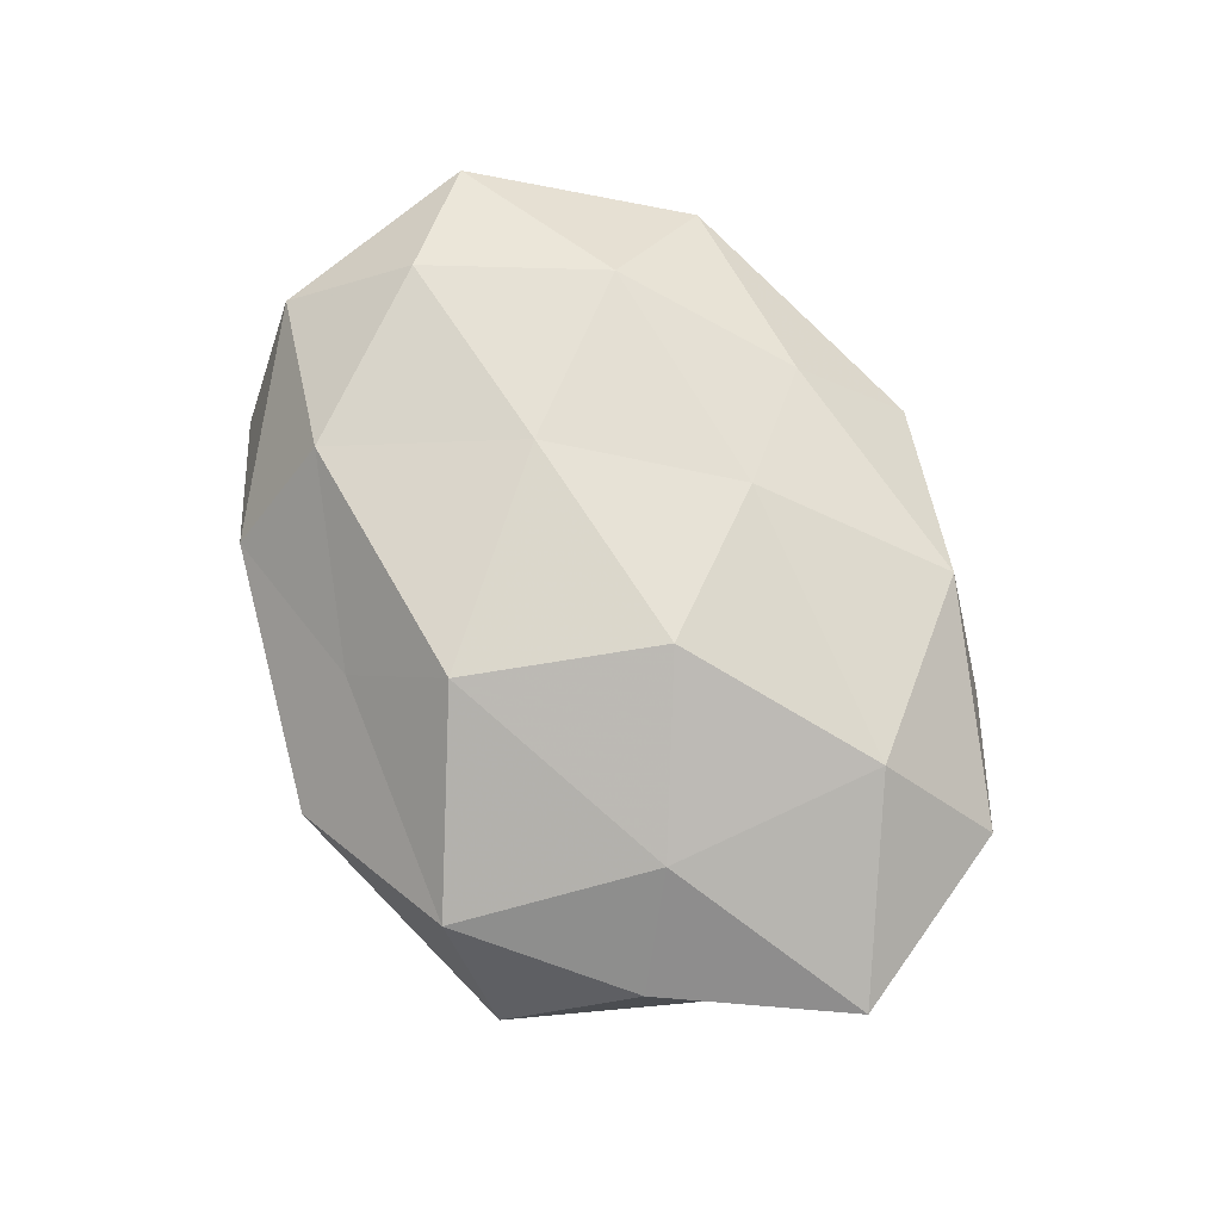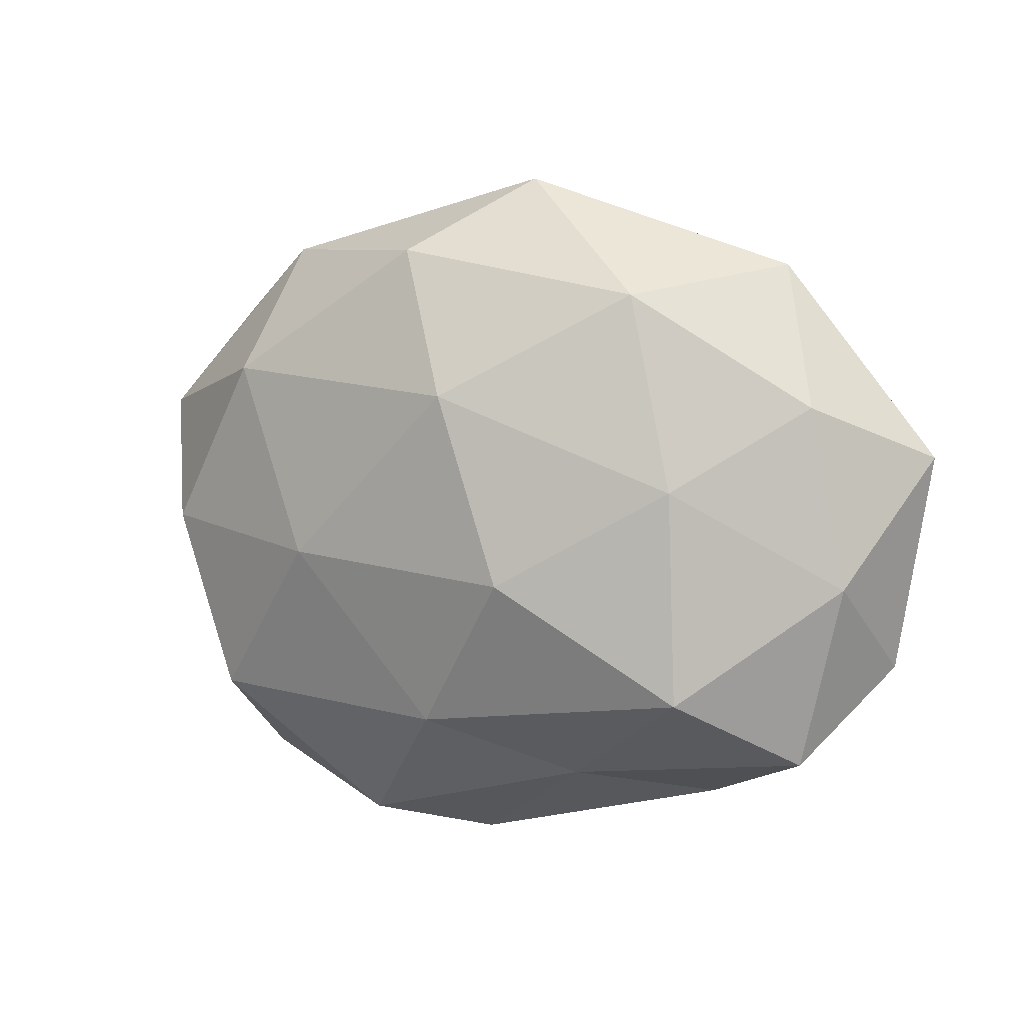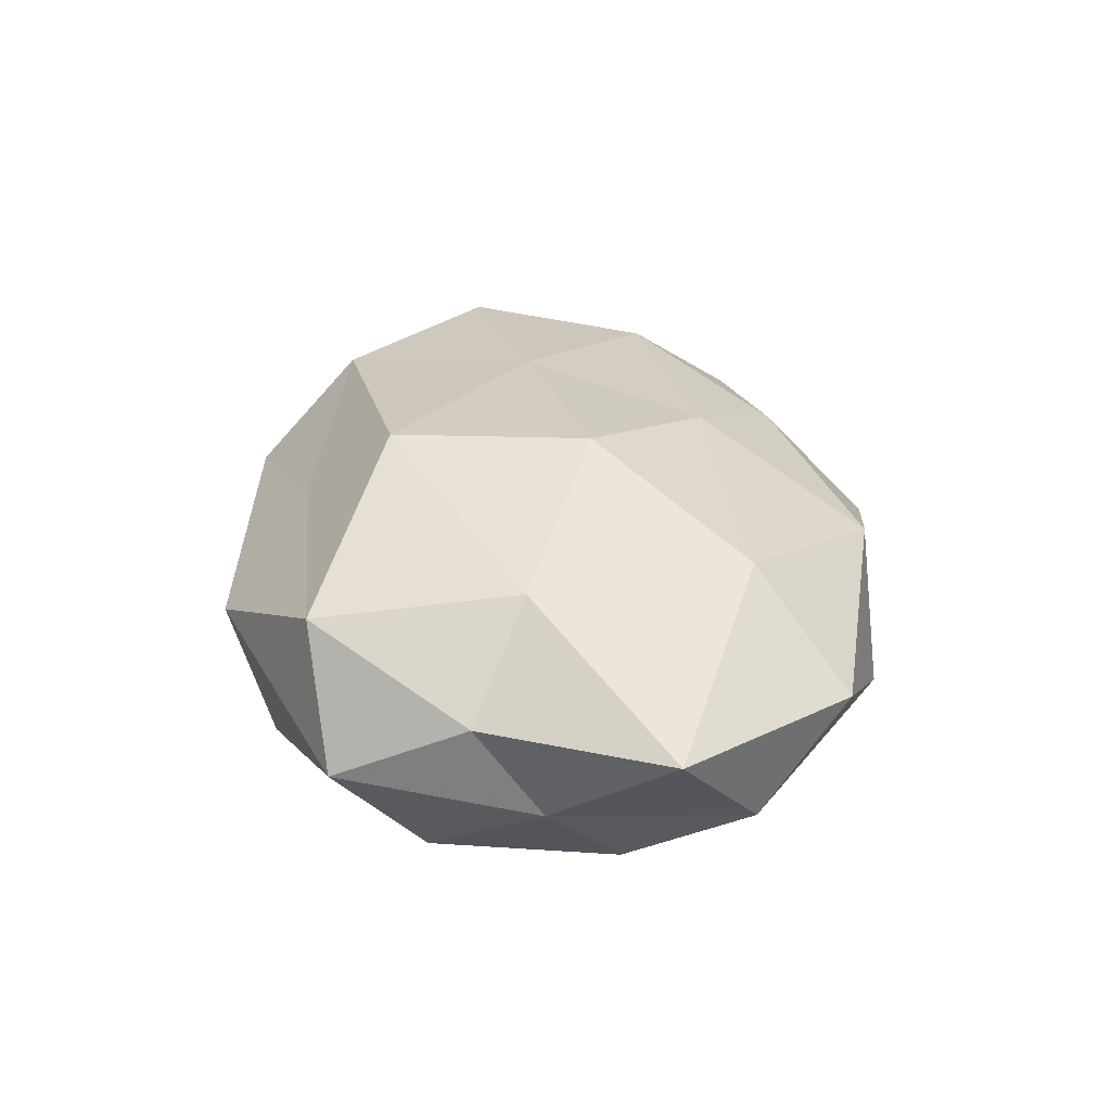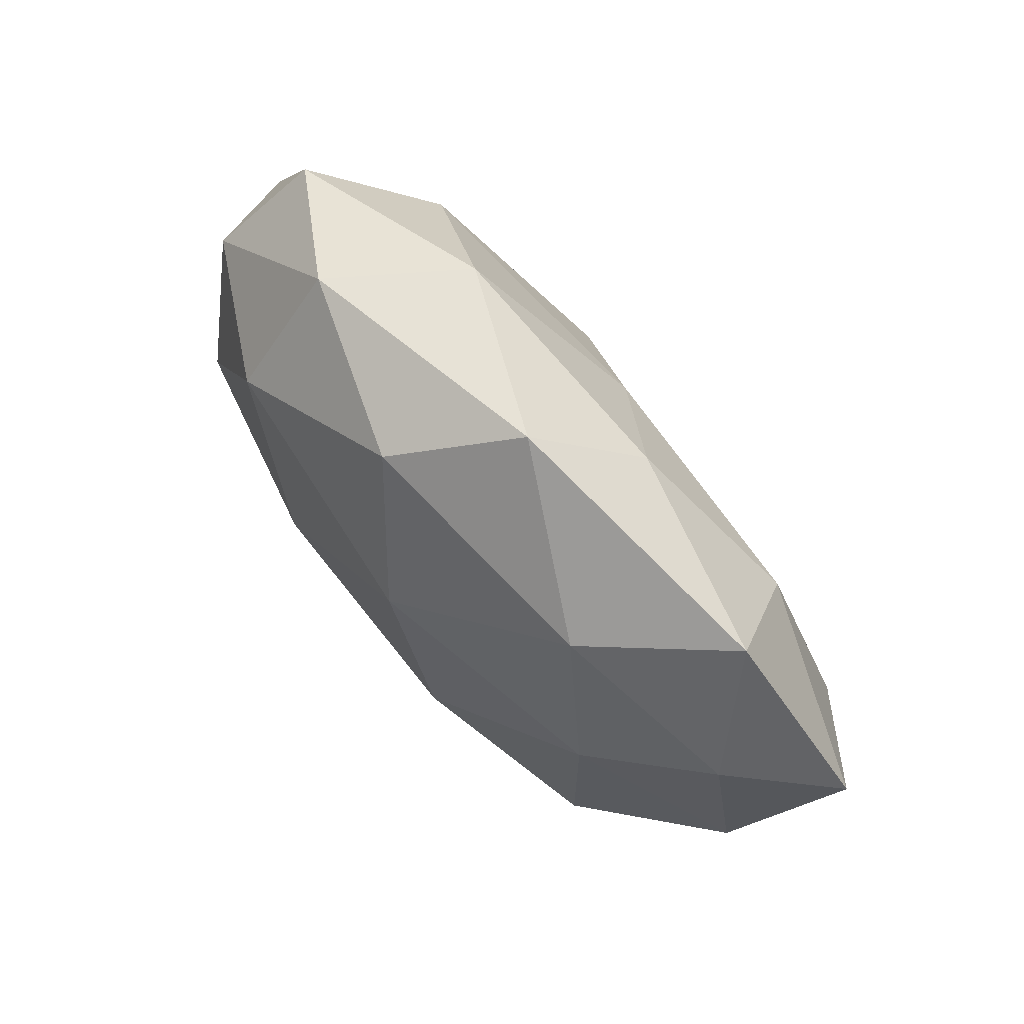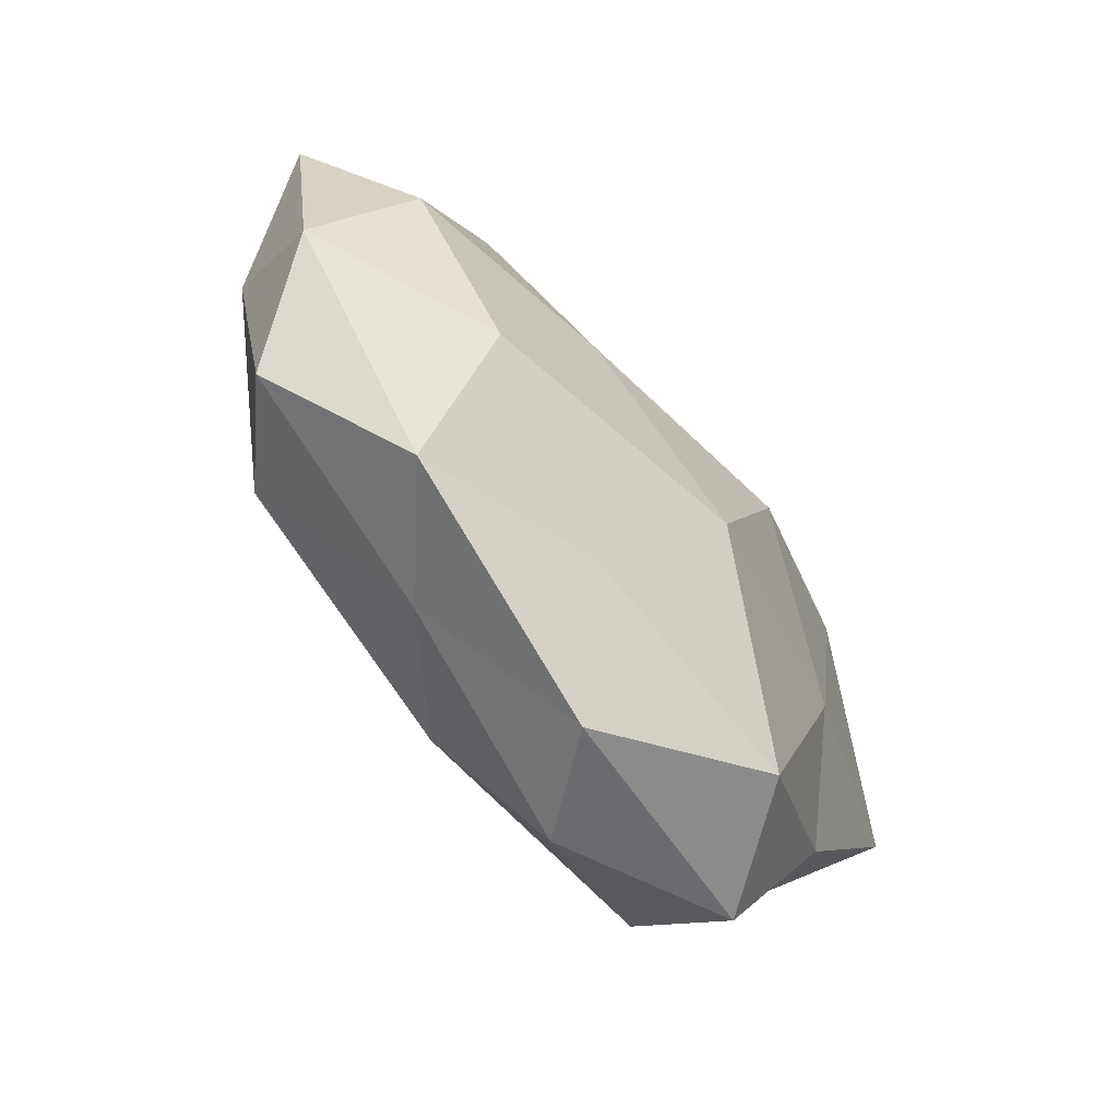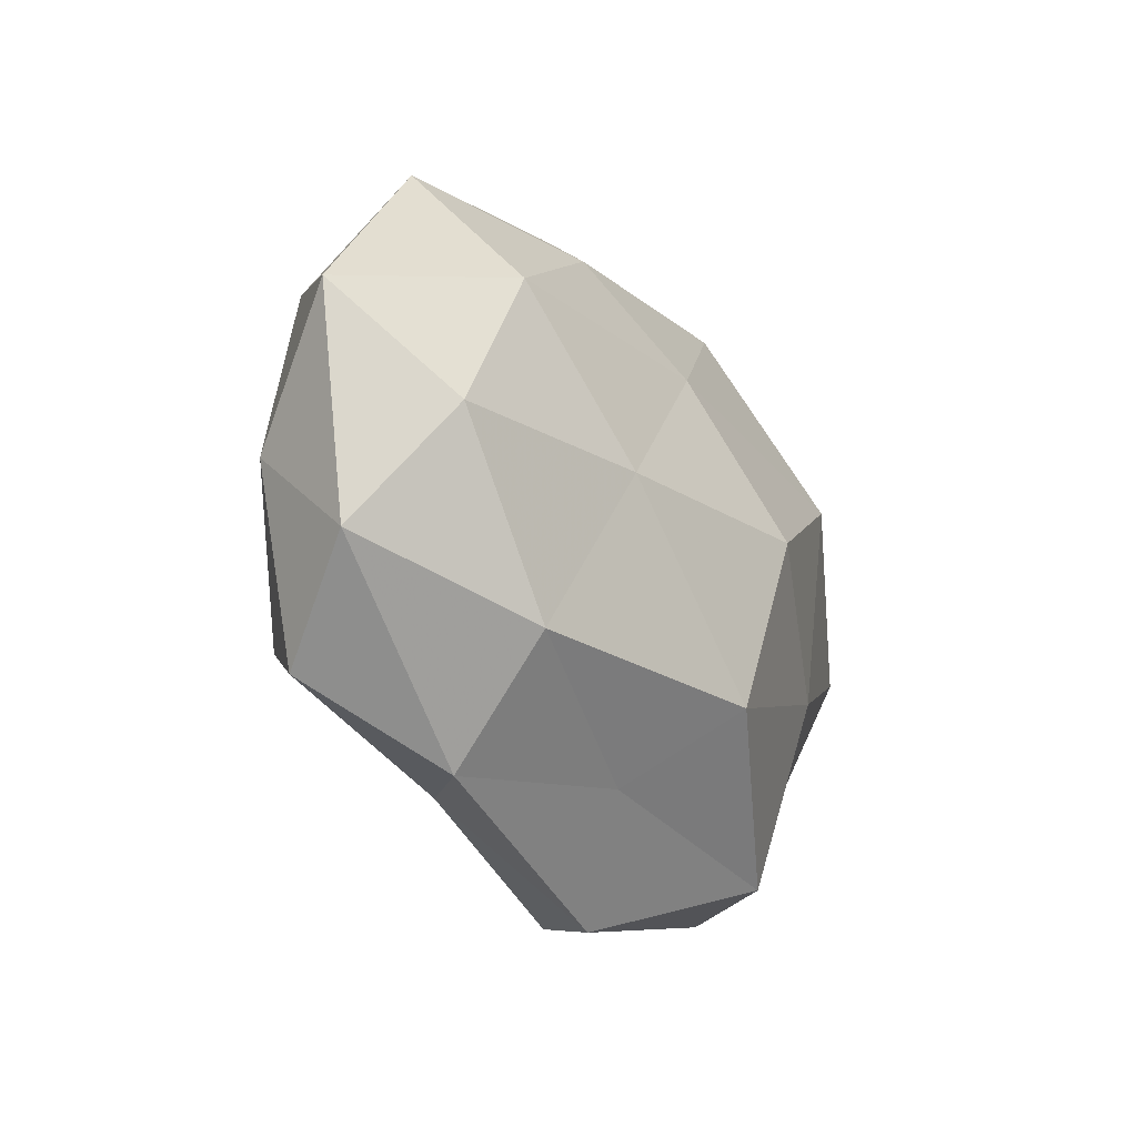
<metadata>
{"format":"obj","ext":"obj","renderer":"f3d","projection":"perspective","resolution":1024,"background":"white","views":[{"elev":78.8,"azim":60.5,"up":"+Z"},{"elev":9.7,"azim":-150.8,"up":"+Y"},{"elev":33.5,"azim":77.3,"up":"+Z"},{"elev":73.6,"azim":-132.5,"up":"+Y"},{"elev":-69.6,"azim":-52.7,"up":"+Y"},{"elev":-23.5,"azim":-59.3,"up":"+Y"}]}
</metadata>
<code>
v -0.01371 0.03374 0.01029
v 0.007237 0.03599 -0.01346
v 0.04348 -0.00137 -0.01474
v -0.03893 0.03465 0.002296
v -0.03397 0.01997 0.01459
v -0.01905 0.0007479 0.02022
v 0.001098 -0.02407 -0.01956
v 0.003019 -0.04427 0.0008552
v -0.004772 0.04499 -0.001074
v -0.05109 -0.003922 -0.007671
v -0.01153 -0.004524 -0.02391
v 0.046 0.02576 0.00677
v 0.01901 -0.003171 -0.02199
v -0.03195 -0.02174 0.01626
v -0.03172 0.007741 -0.01656
v -0.05342 -0.01581 0.005083
v 0.03124 -0.0103 0.01694
v 0.0136 -0.03973 -0.01155
v 0.03494 -0.0238 -0.01582
v -0.002633 0.01851 -0.02239
v -0.02404 0.03122 -0.01182
v 0.01046 0.002383 0.02469
v 0.05687 0.002051 0.008613
v -0.05788 0.0113 0.004685
v 0.02992 0.03509 -0.003897
v 0.0468 -0.01149 -0.00404
v 0.04232 -0.0193 0.006592
v 0.03362 0.01687 0.01892
v 0.03105 0.01986 -0.01673
v -0.04617 0.01802 -0.007111
v 0.0173 0.03709 0.01063
v -0.01513 -0.03159 -0.008611
v -0.03351 -0.01831 -0.01819
v -0.002479 0.02041 0.01822
v -0.007289 -0.03156 0.01089
v -0.04553 -0.02691 -0.006637
v 0.001208 -0.02148 0.02303
v 0.03597 -0.03555 -0.002359
v -0.02952 -0.03513 0.003507
v -0.04637 -0.0008961 0.01505
v 0.05075 0.0132 -0.005122
v 0.02417 -0.03574 0.01248
f 4 5 1
f 1 9 4
f 7 11 13
f 19 13 3
f 7 13 19
f 18 7 19
f 20 13 11
f 11 15 20
f 9 2 21
f 9 21 4
f 20 21 2
f 15 21 20
f 24 5 4
f 16 24 10
f 25 2 9
f 3 26 19
f 23 17 27
f 23 27 26
f 28 22 17
f 12 28 23
f 28 17 23
f 29 3 13
f 2 29 20
f 29 13 20
f 25 29 2
f 10 30 15
f 4 21 30
f 15 30 21
f 30 24 4
f 10 24 30
f 31 9 1
f 25 9 31
f 12 25 31
f 12 31 28
f 32 7 18
f 32 18 8
f 33 11 7
f 10 15 33
f 33 15 11
f 33 7 32
f 34 1 5
f 34 5 6
f 22 34 6
f 28 34 22
f 31 1 34
f 31 34 28
f 36 16 10
f 36 10 33
f 36 33 32
f 14 37 6
f 6 37 22
f 17 22 37
f 14 35 37
f 8 18 38
f 19 38 18
f 26 38 19
f 26 27 38
f 39 14 16
f 32 8 39
f 39 8 35
f 39 35 14
f 36 39 16
f 36 32 39
f 6 5 40
f 40 14 6
f 16 14 40
f 24 40 5
f 16 40 24
f 12 23 41
f 12 41 25
f 41 26 3
f 23 26 41
f 41 3 29
f 41 29 25
f 27 17 42
f 35 8 42
f 17 37 42
f 42 37 35
f 8 38 42
f 42 38 27

</code>
